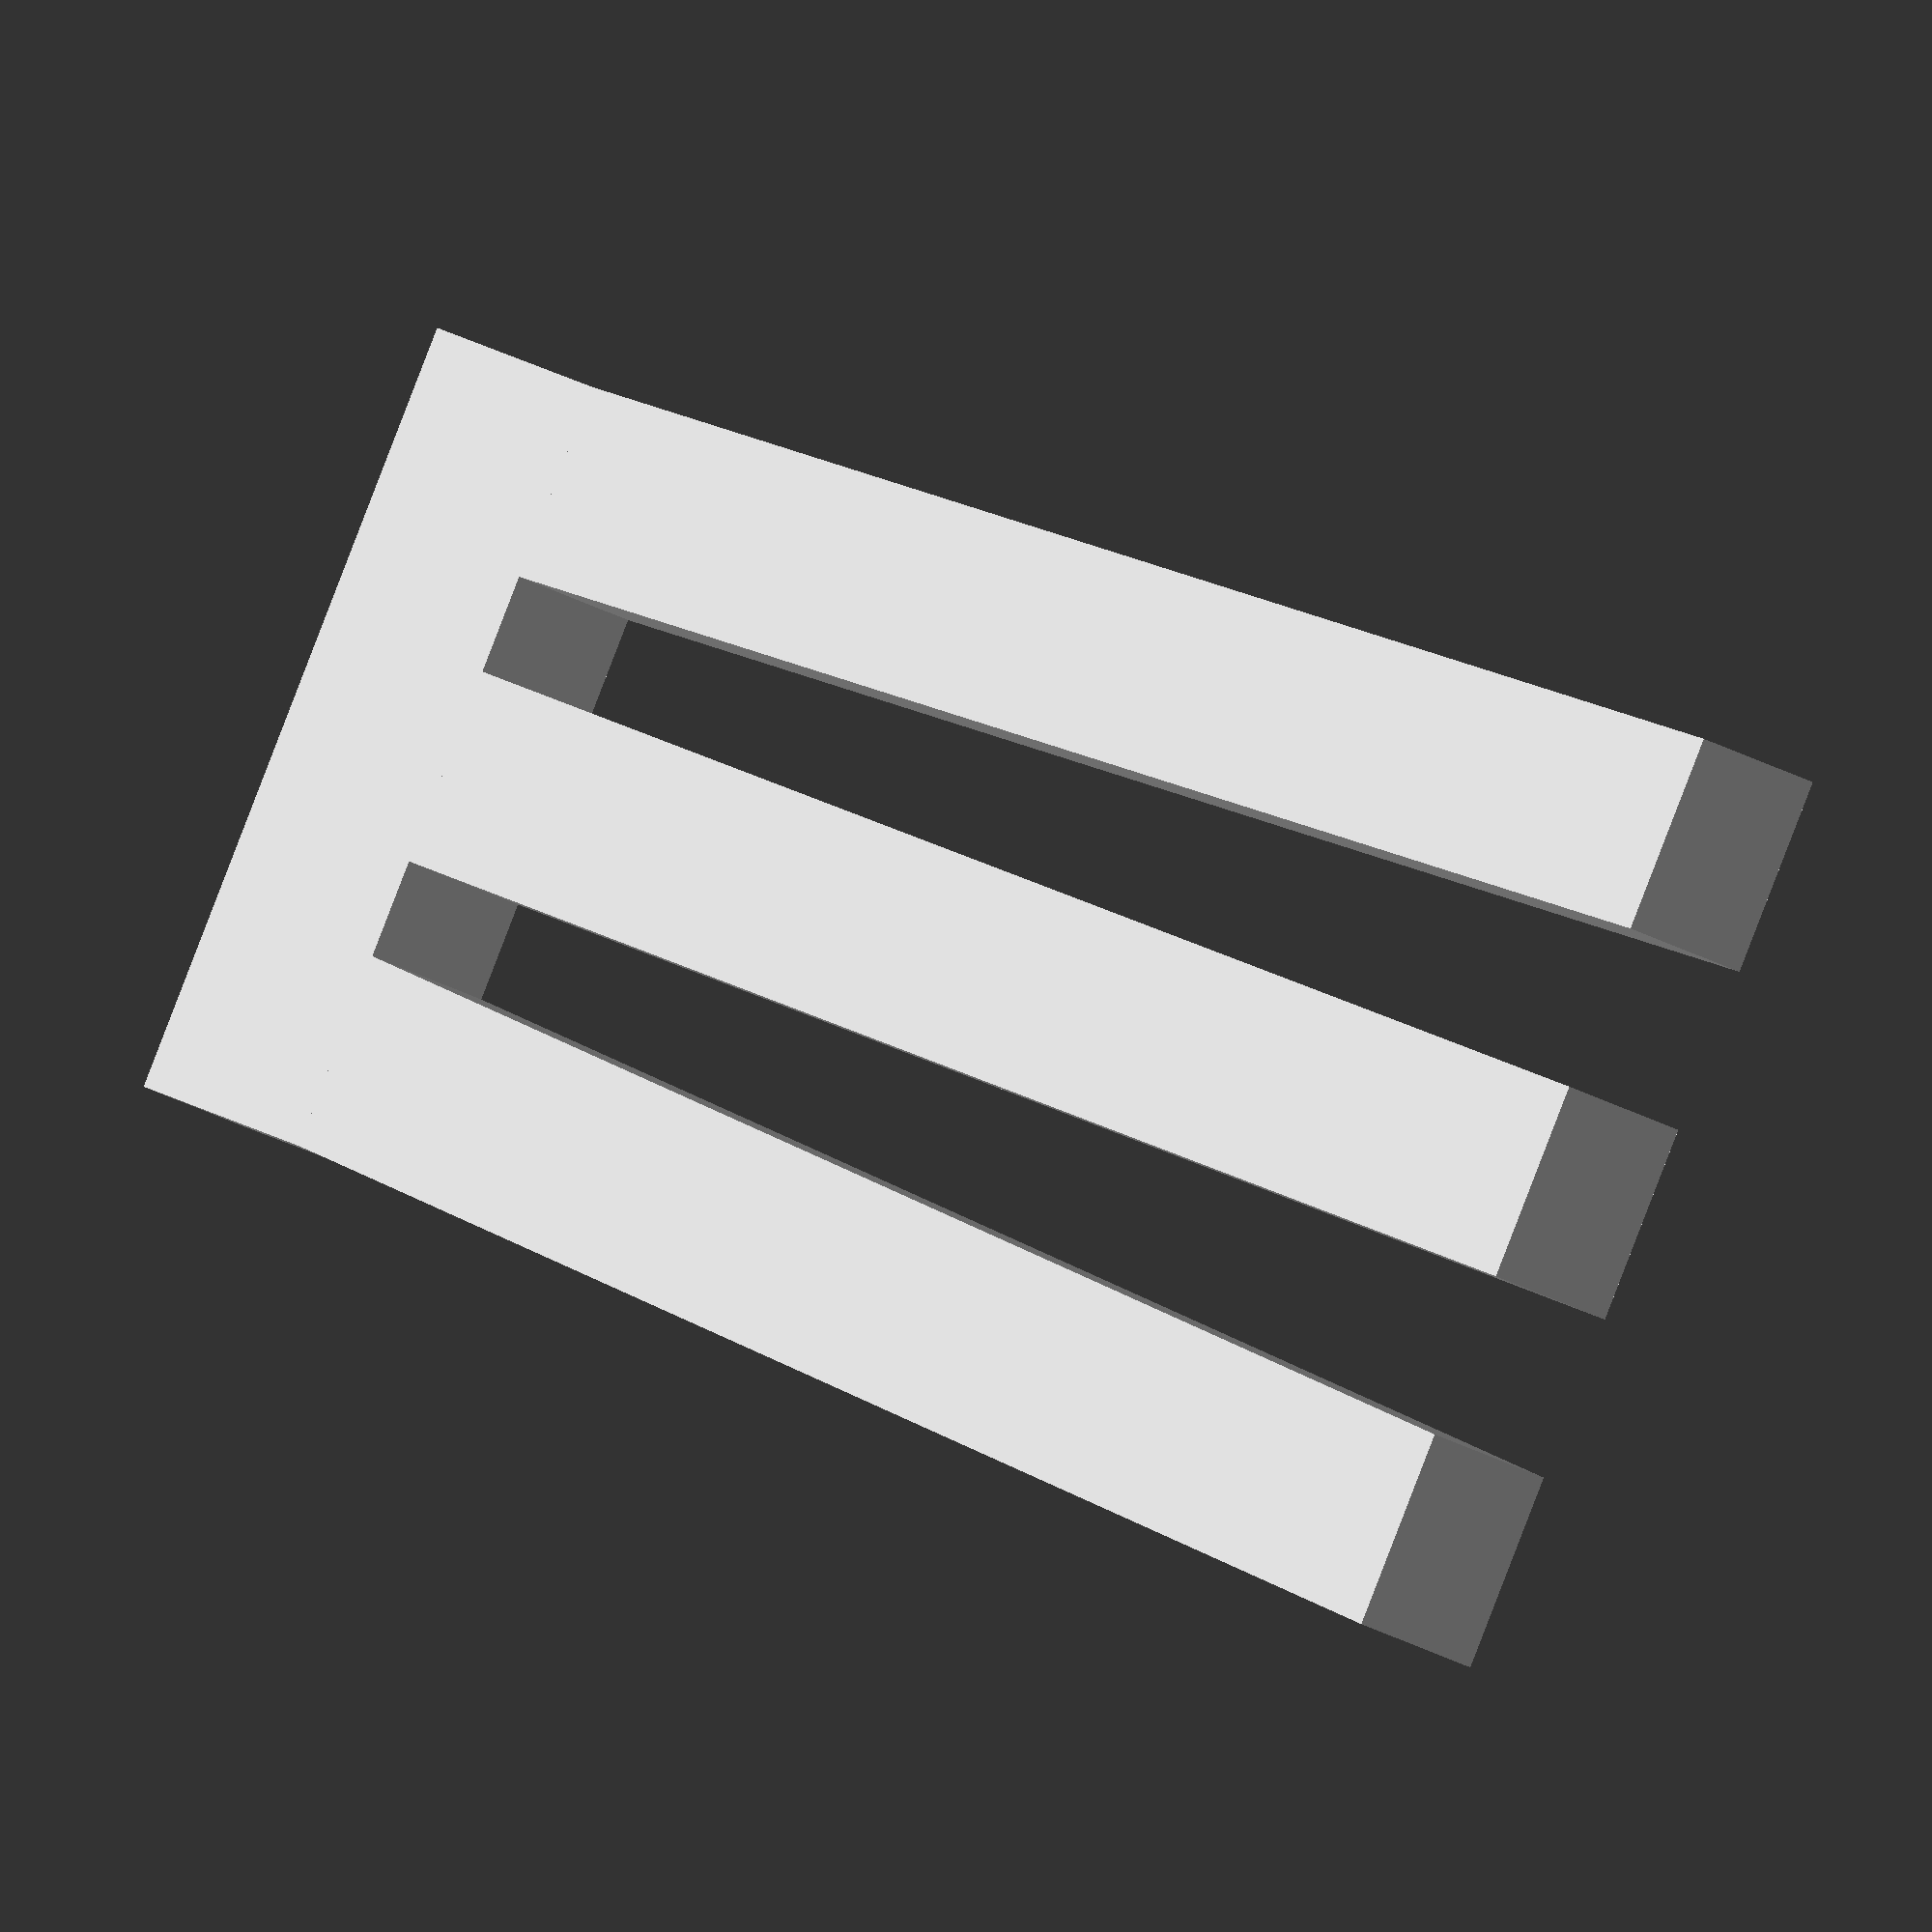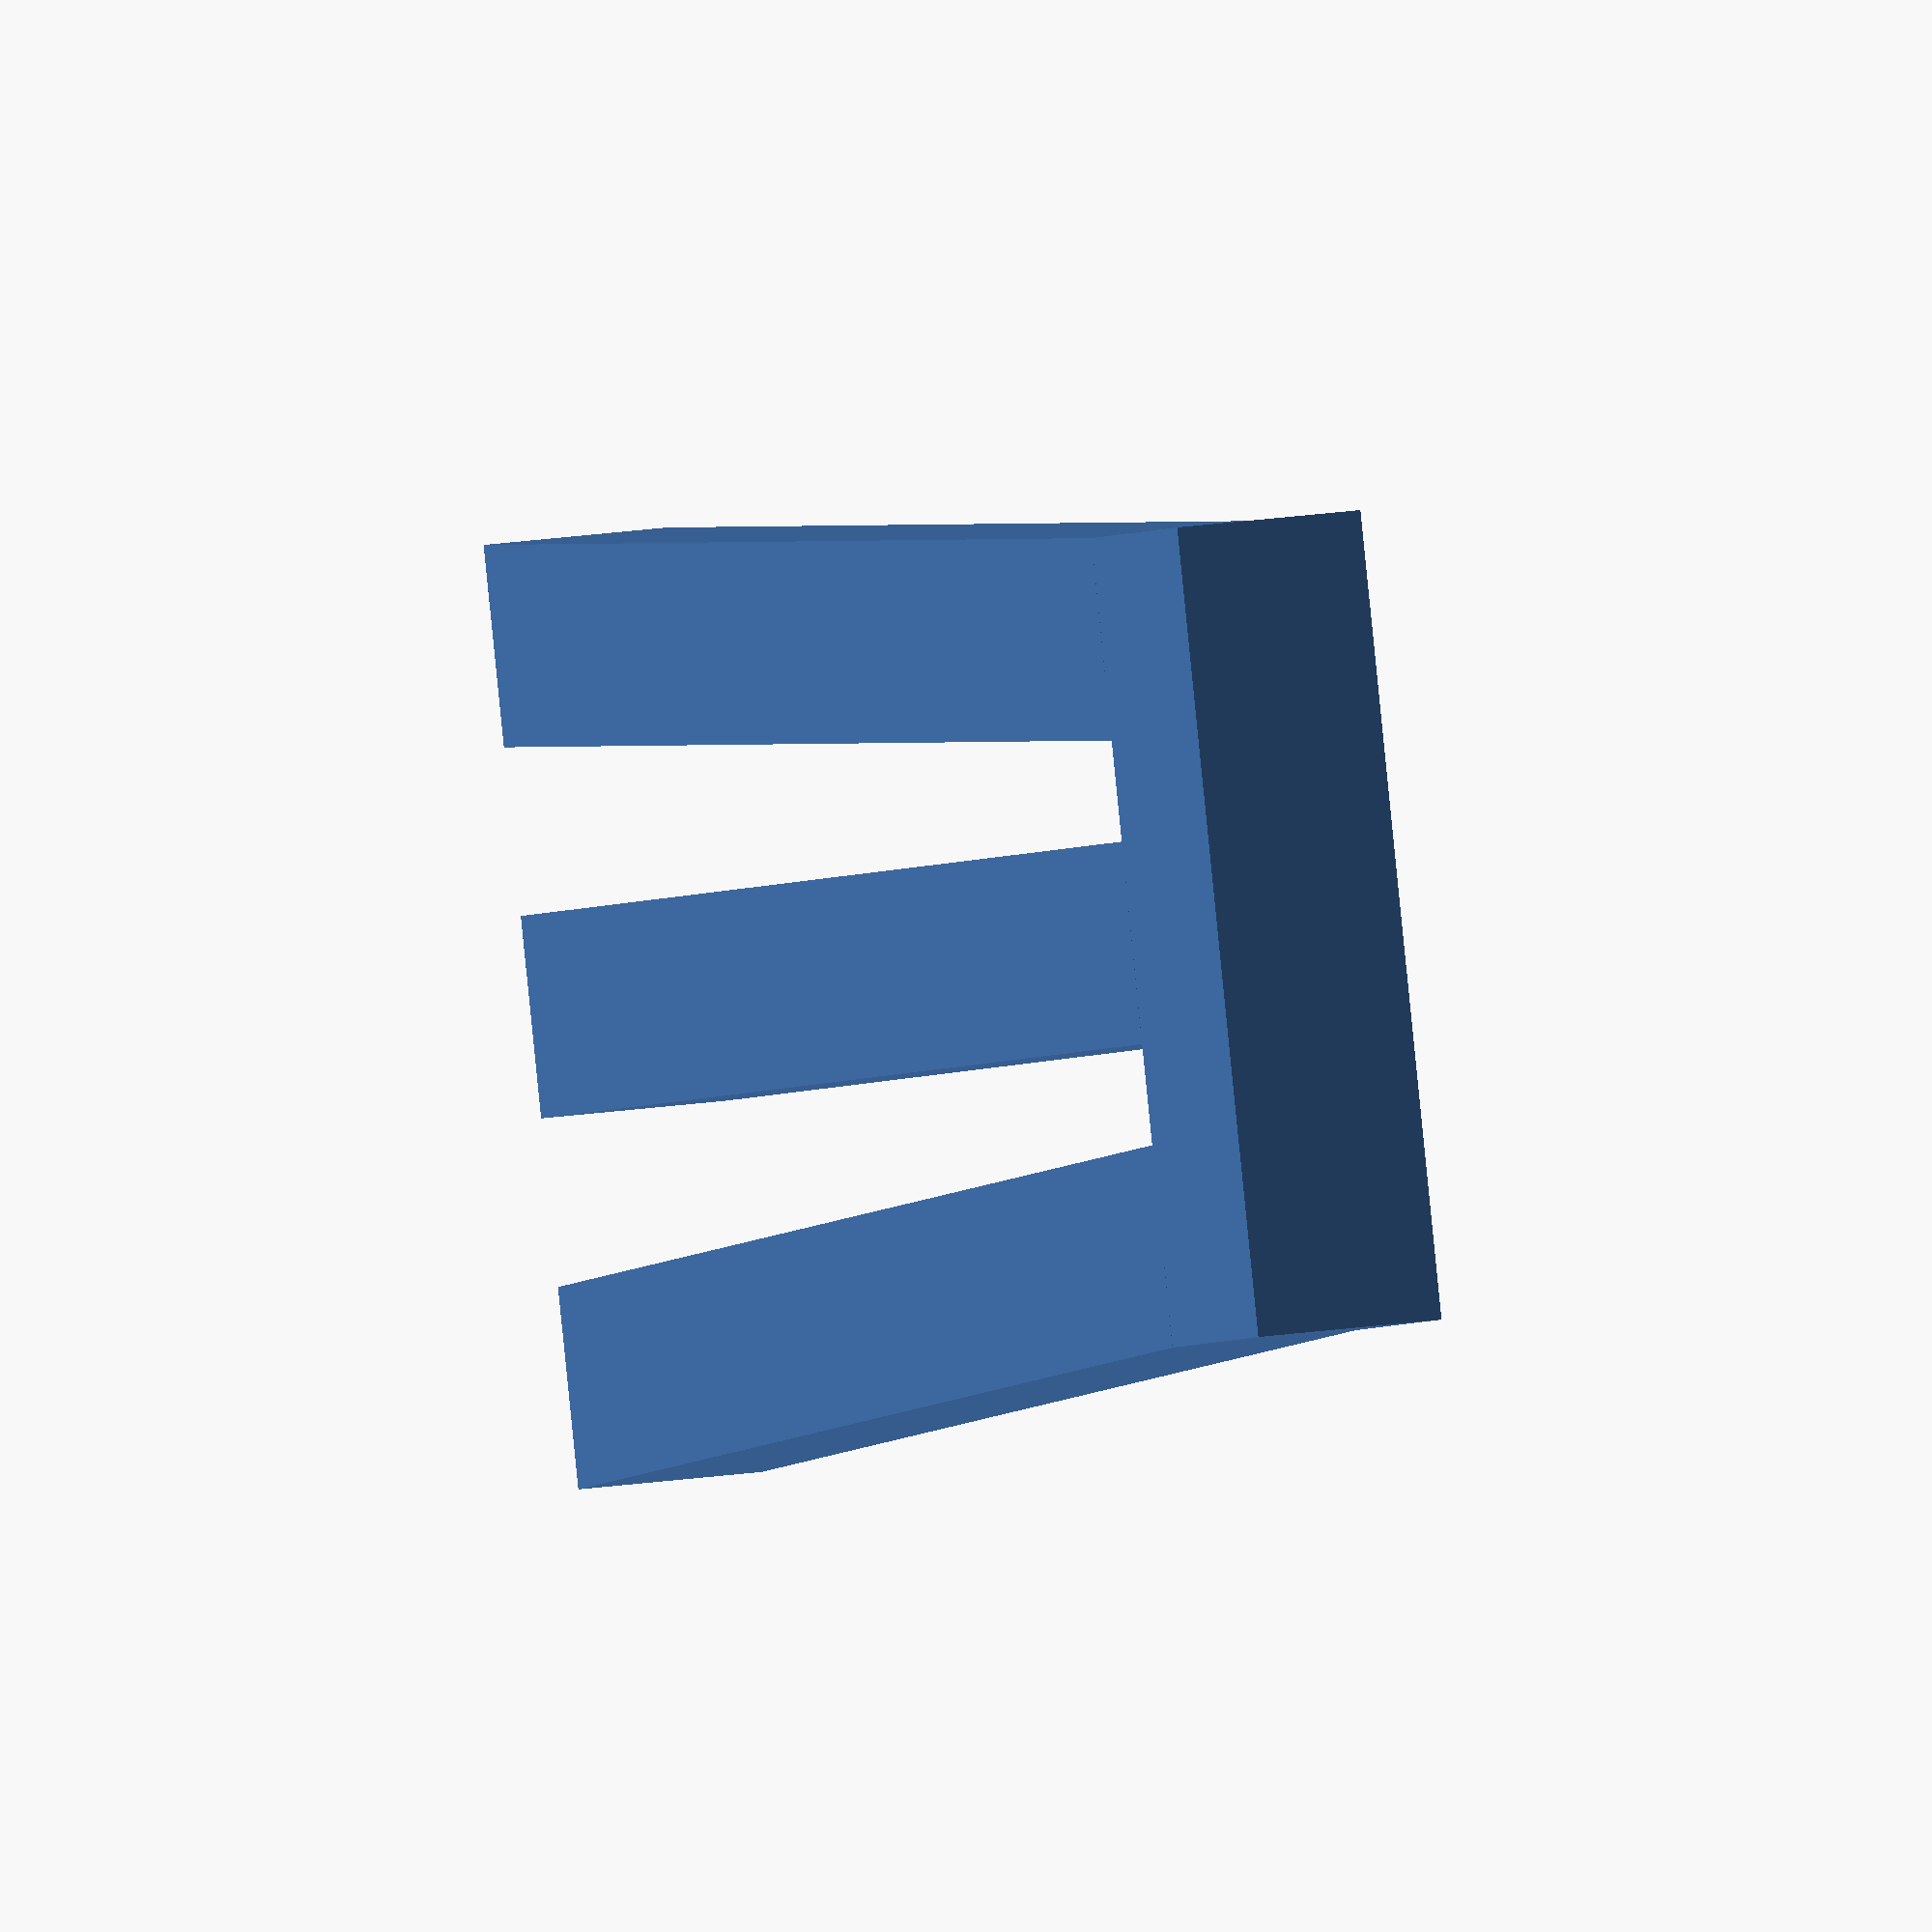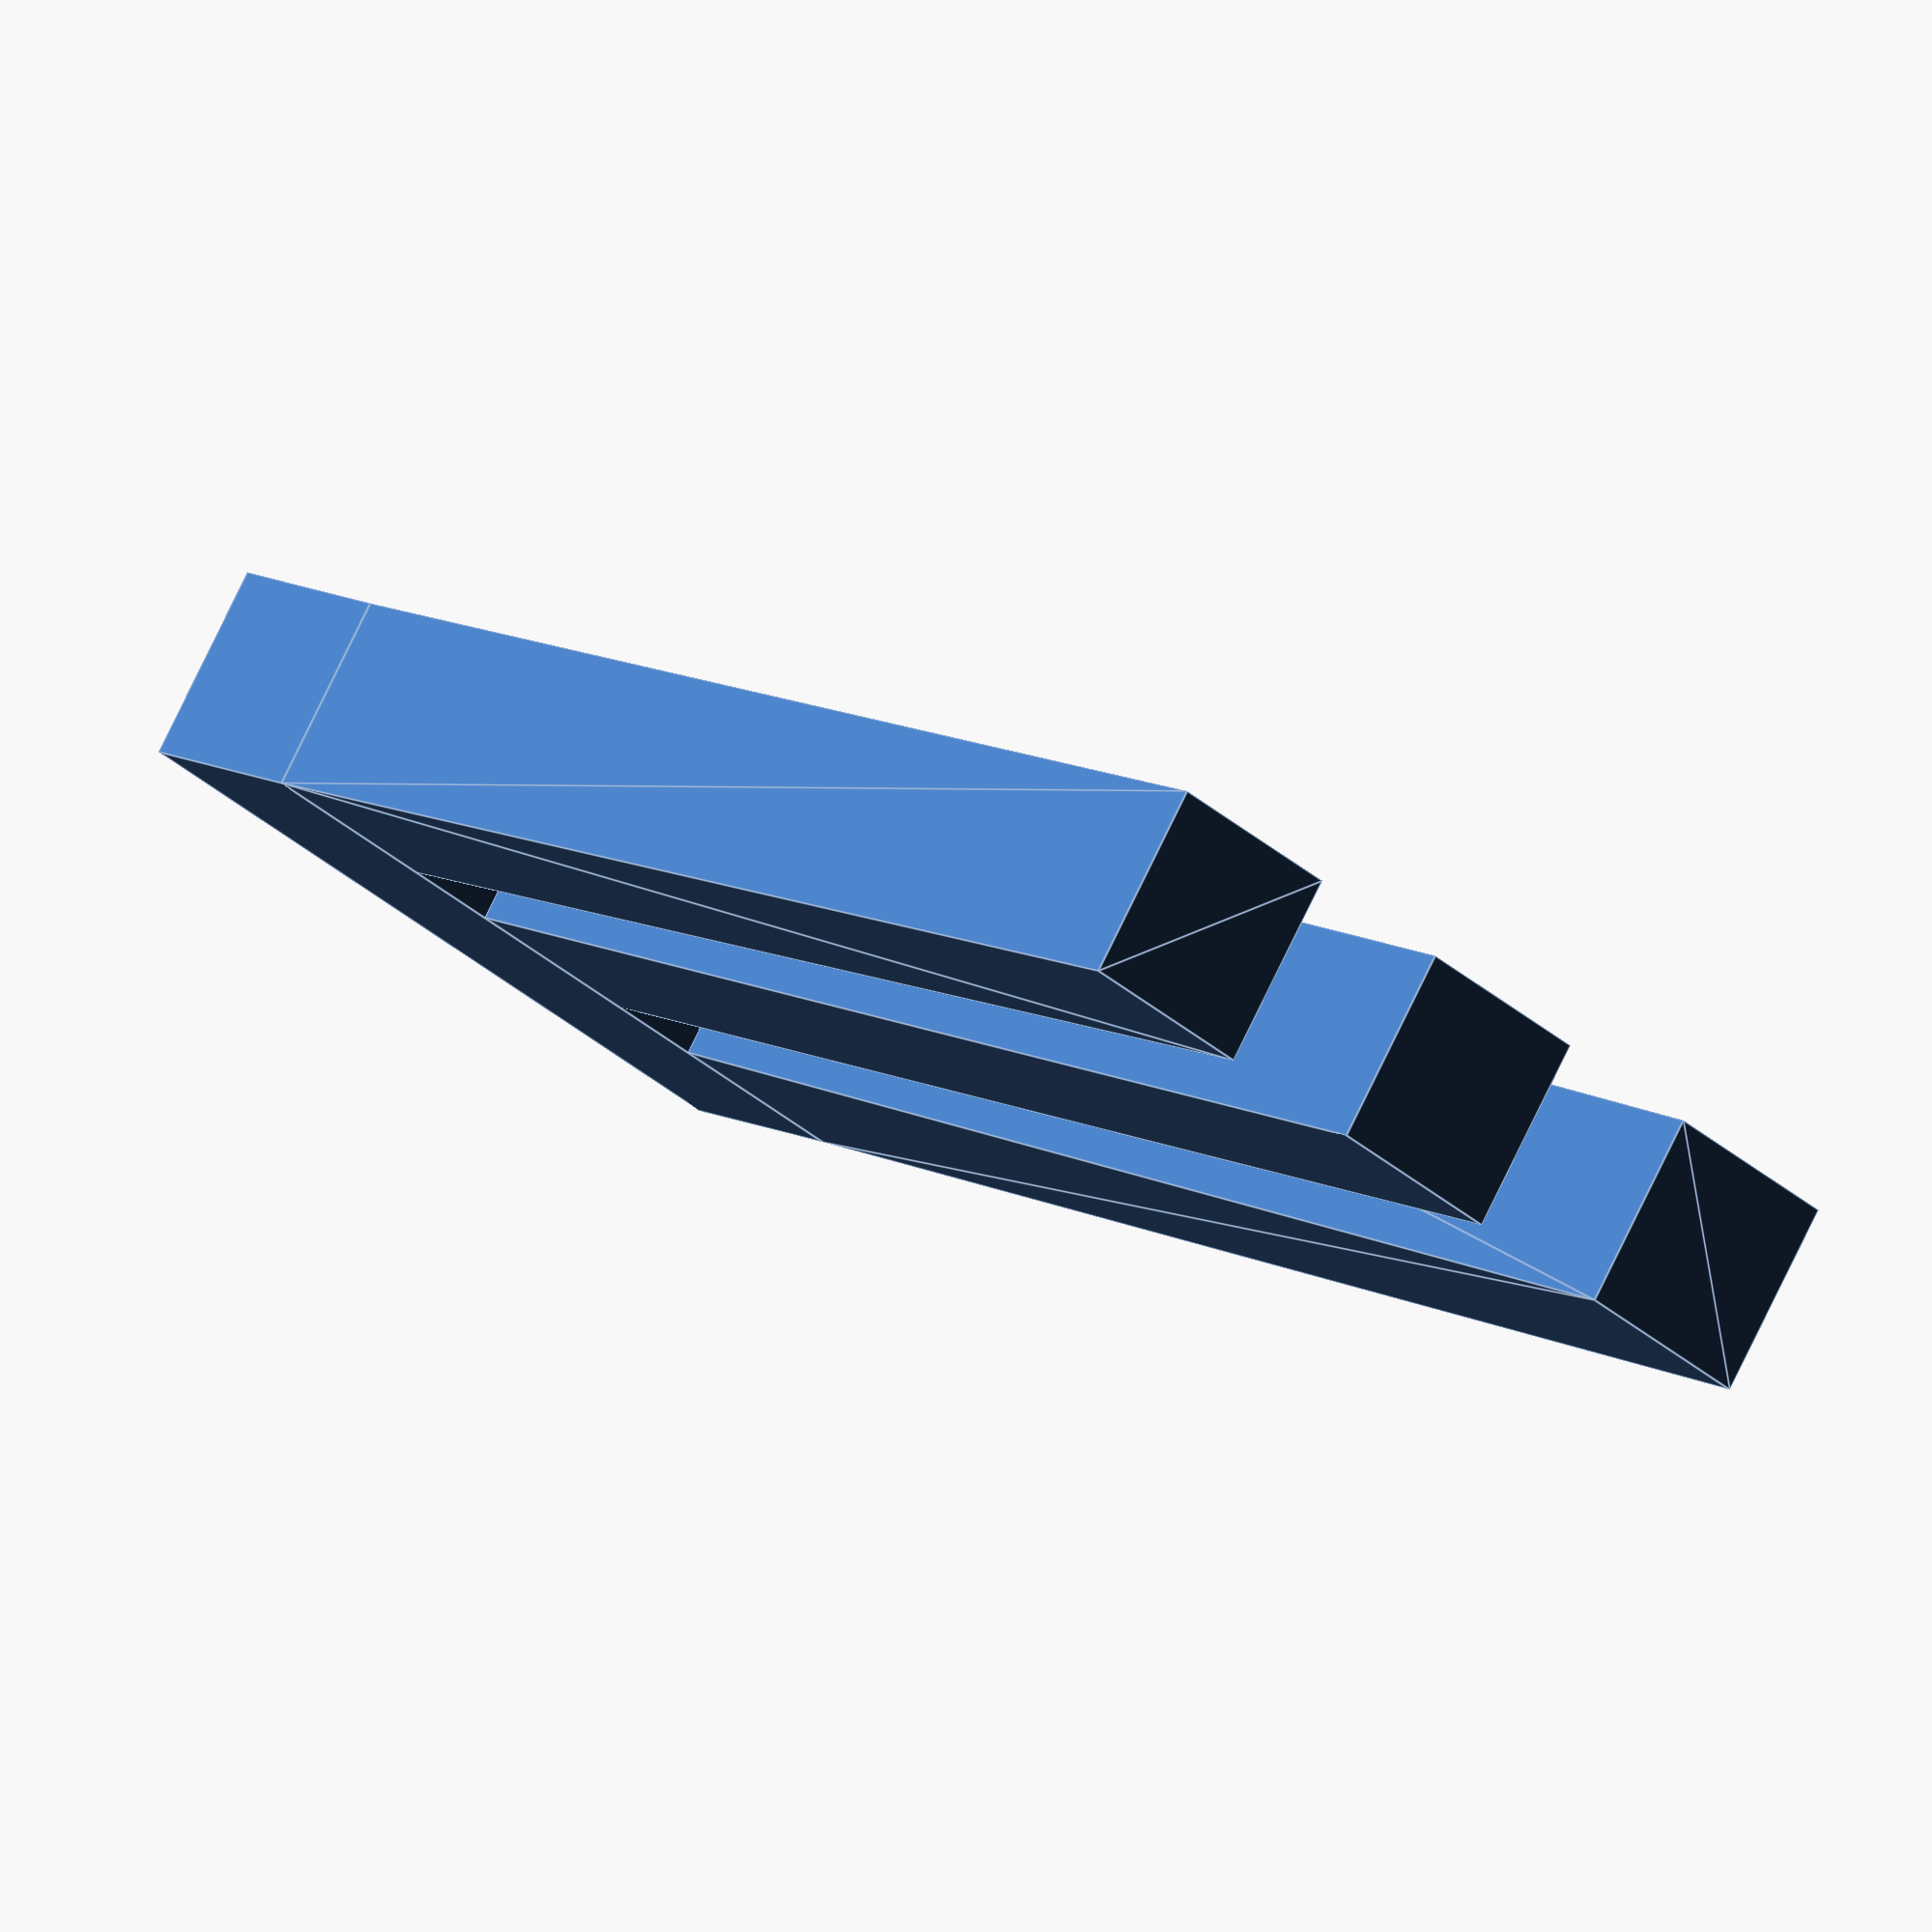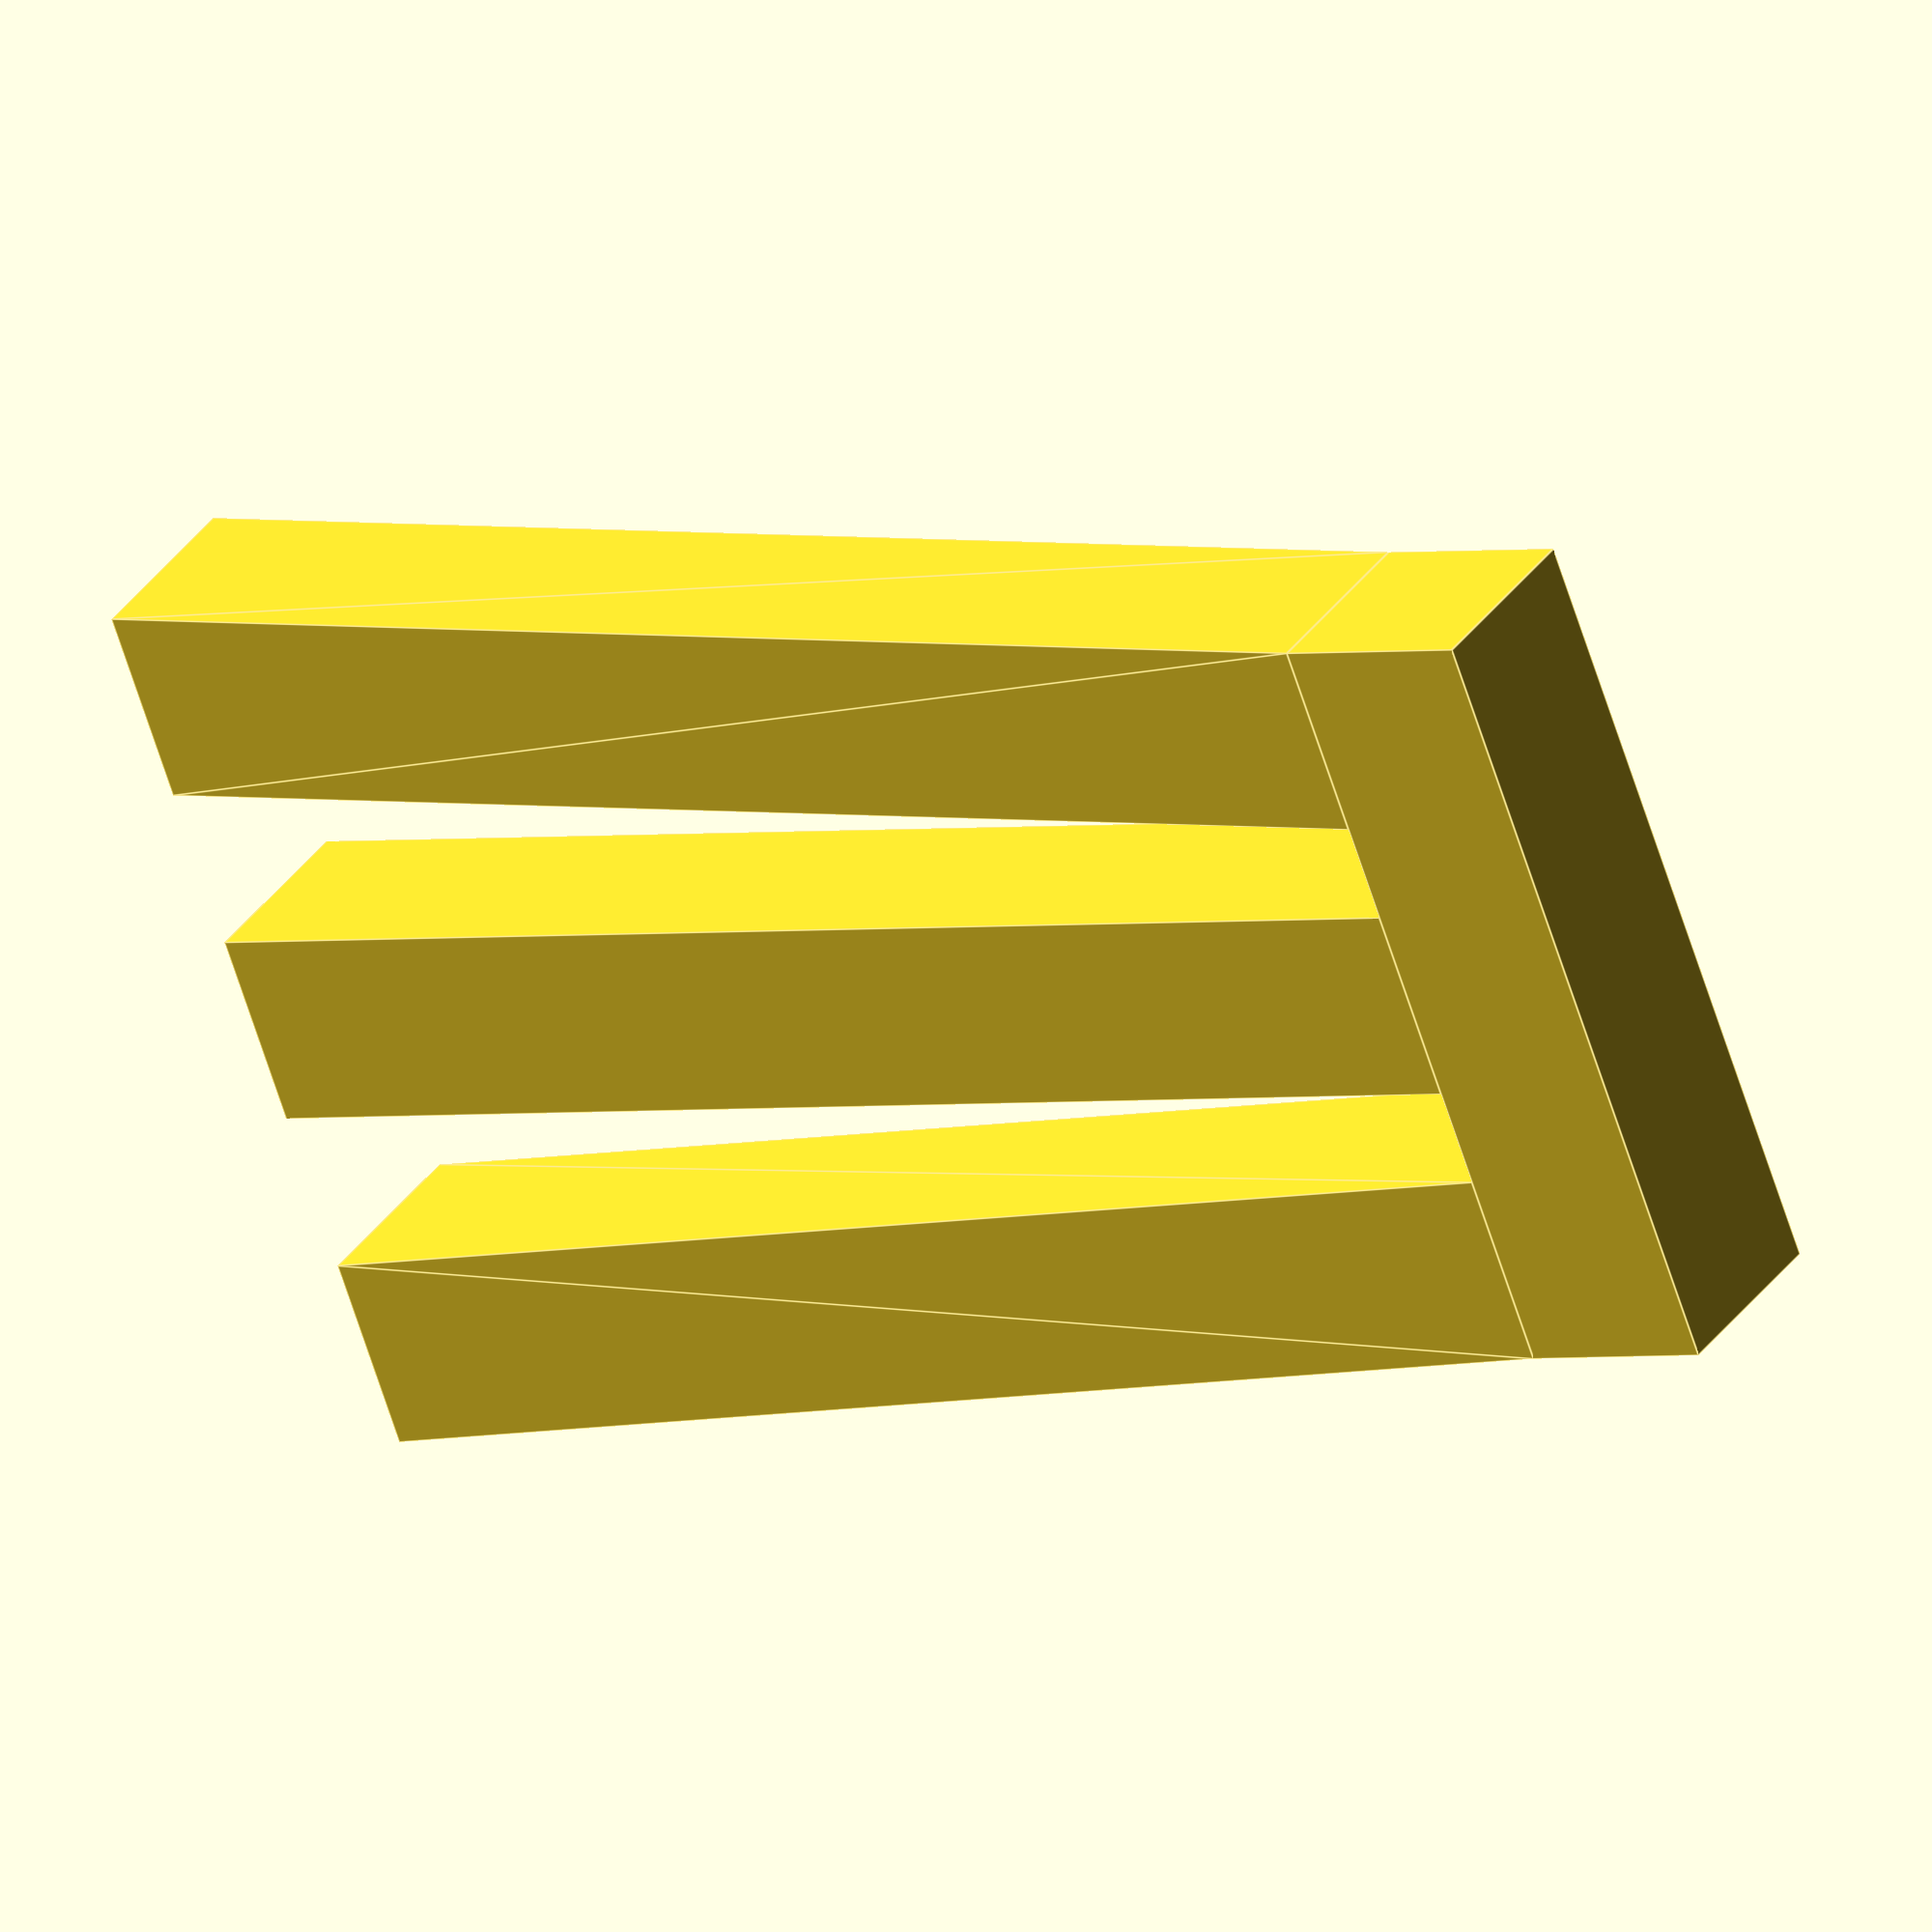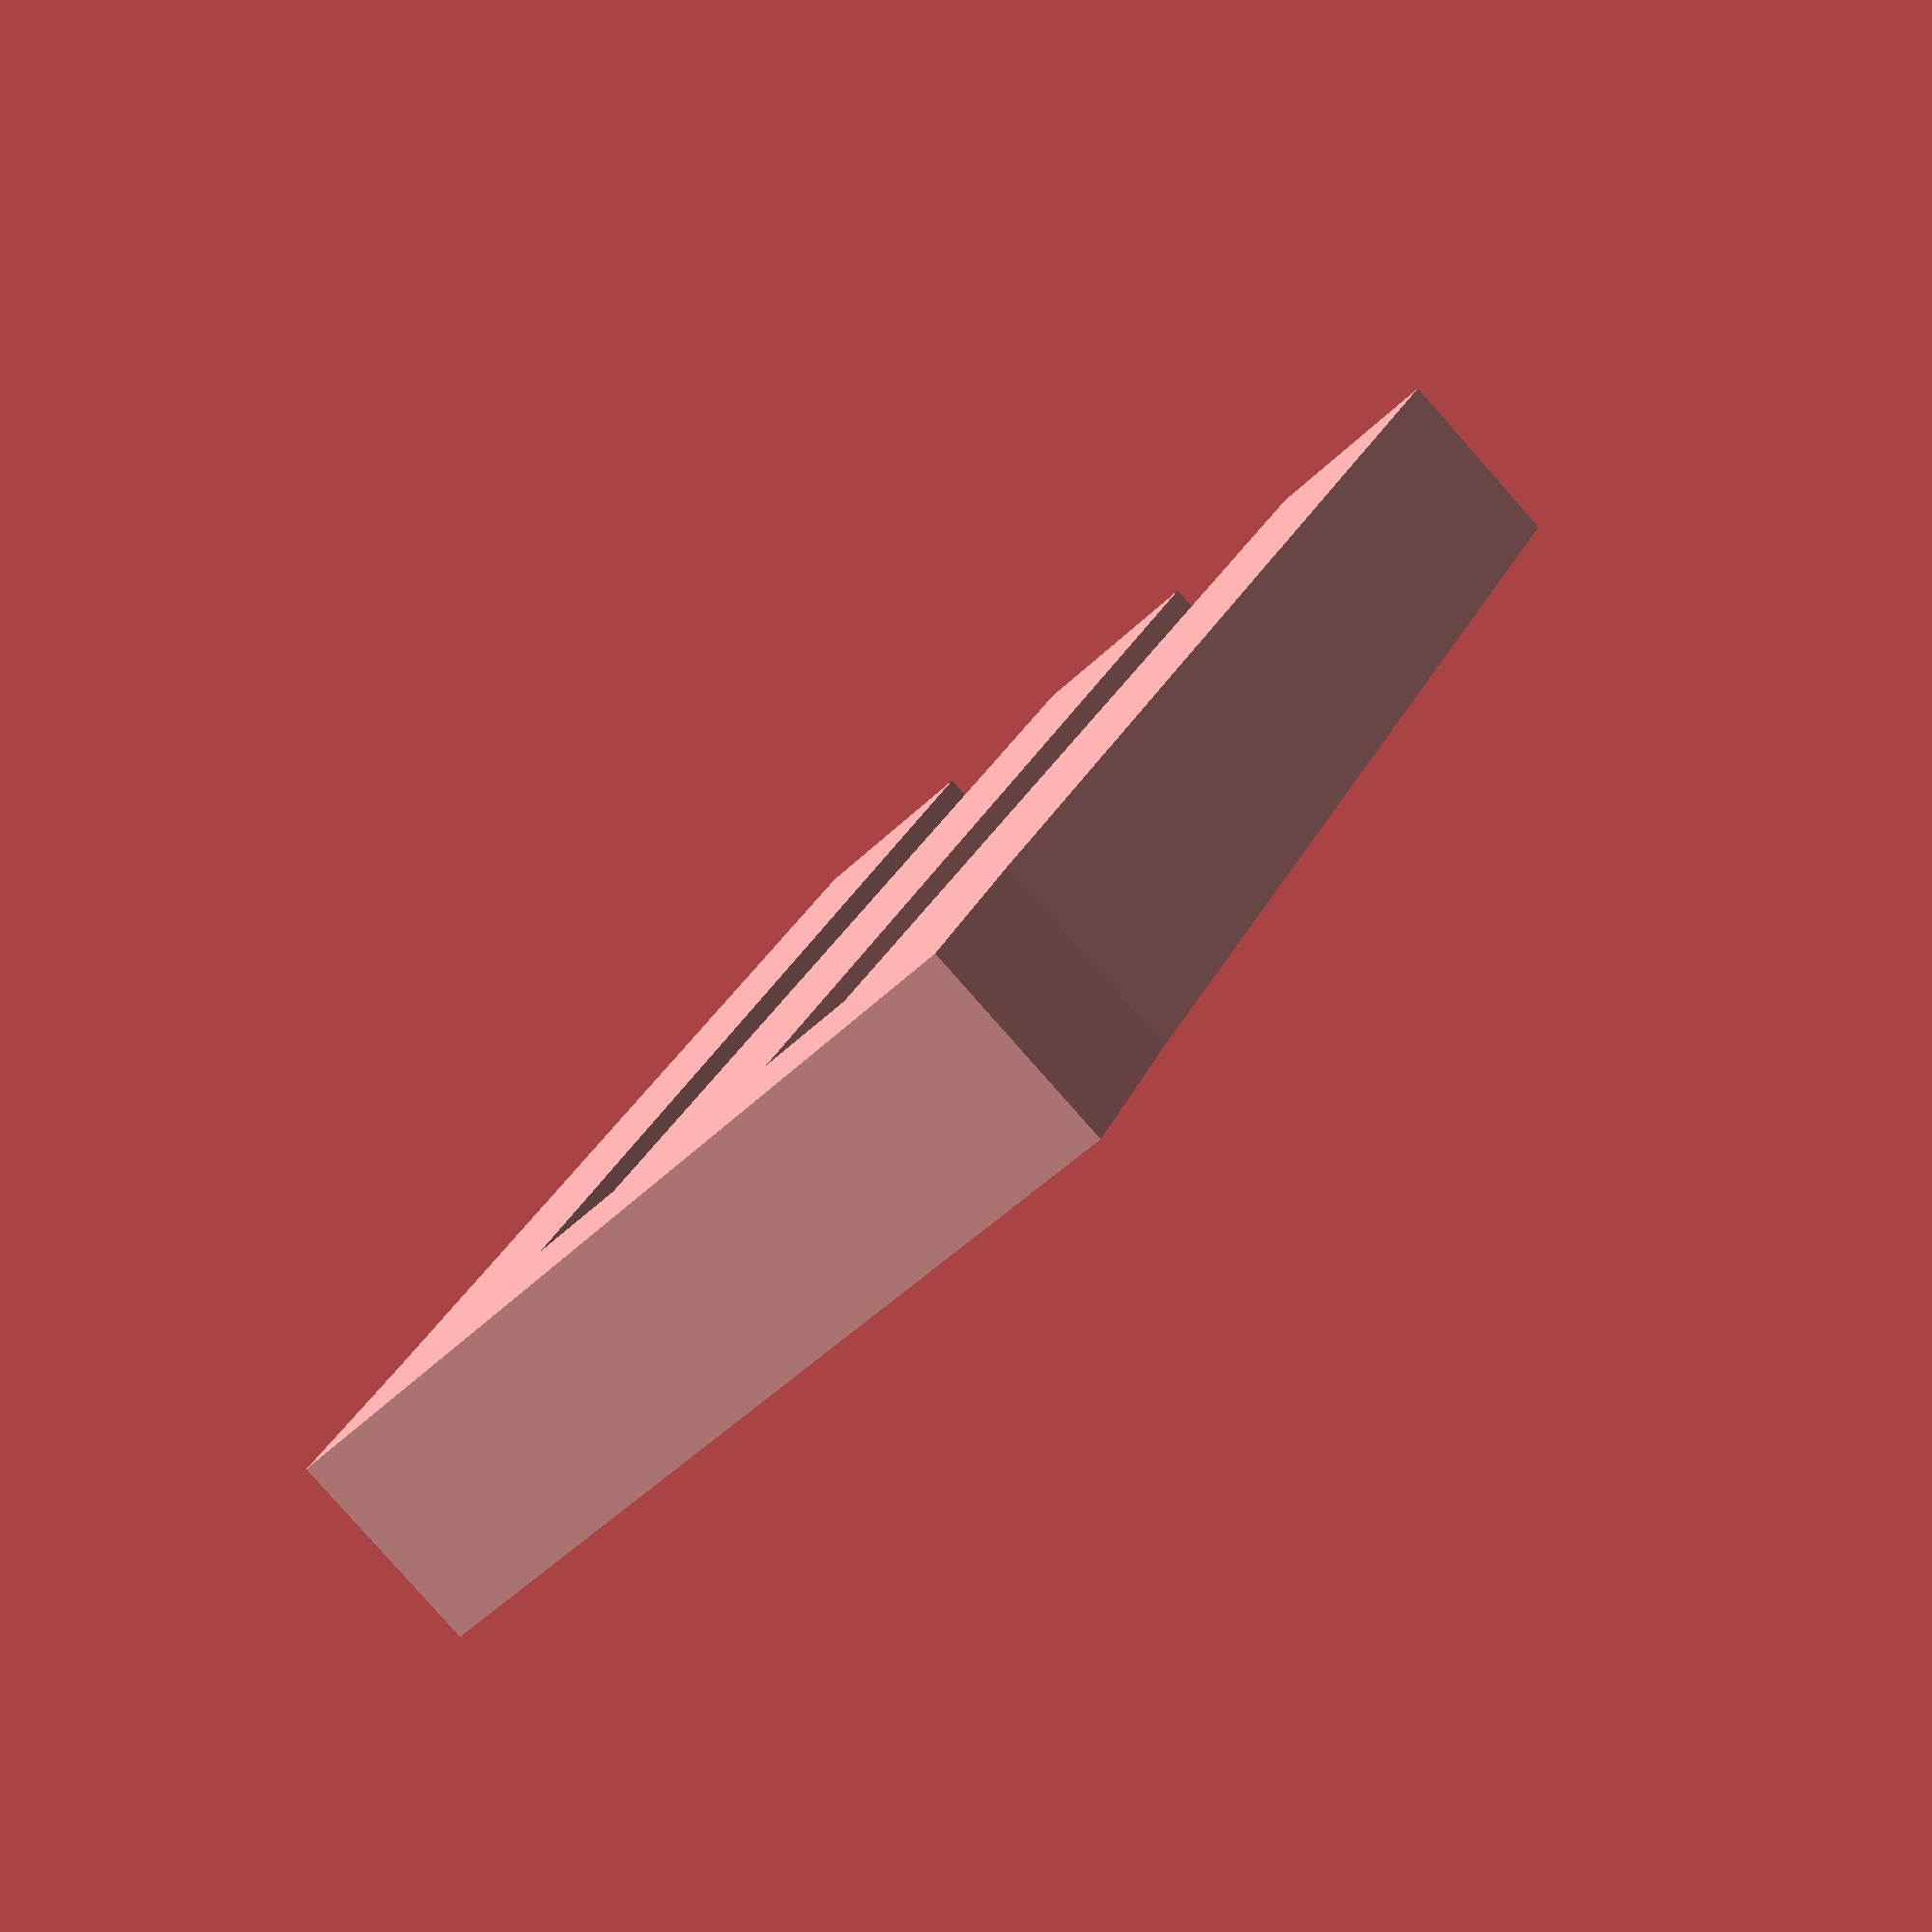
<openscad>
use <MCAD/regular_shapes.scad>

hole = [14, 12, 7];
t = 1.6;
ring_t = 1.5;
eps = 0.5;
clip_fill = 0.3;
r = 12/2;

module socket(){
    difference(){
        cube(hole + [t, 0, t], center=true);
        cube(hole, center=true);
    }
    translate([0, hole.y/2 + r+ring_t, -hole.z/2-ring_t])
    torus2(r+ring_t, ring_t, $fn=20);
}

module half_clip(){
    y = hole.y + 2*eps;
    x = hole.x*0.5*clip_fill;
    z = hole.z - 2*eps;
    translate([hole.x/2 - x/2 - eps, 0, 0]){
        cube([x, y, z], center=true);
        translate([0, y/2, -z/2])
        linear_extrude(height=z){
            polygon([
                [x*1.5, 0],
                [-x/2, 0],
                [-x/2, 5*x],
                [x/2, 5*x]
            ]);
        }
    }
    translate([0, -y/2-x/2, 0])
    cube([hole.x-2*eps, x, z], center=true);
    translate([0, -y/2-x/2-r-ring_t, ring_t-z/2])
    torus2(r+ring_t, ring_t, $fn=20);
}

module clip(){
    half_clip();
    mirror([1, 0, 0])
    half_clip();
}

module prong(t, bw, tw, l){
    linear_extrude(height=t){
        polygon([
            [t/2 + bw, 0],
            [t/2 + bw + t, 0],
            [t/2 + tw + t, l],
            [t/2 + tw, l]
        ]);
    }
}

module fork(t=3, bw=1.5, tw=2.5, l=21){
    translate([0, l/2, t/2])
    cube([t, l, t], center=true);
    prong(t, bw, tw, l);
    mirror([1, 0, 0])
    prong(t, bw, tw, l);
    translate([-t*1.5-bw, -t, 0])
    cube([bw*2+3*t, t, t]);
}

//translate([0, hole.y + 1*hole.x, eps + (hole.y - hole.z)/2])
//rotate([90, 0, 0])
//socket();
//clip();

translate([20, 0, 0])
fork();

</openscad>
<views>
elev=194.6 azim=64.7 roll=327.6 proj=o view=wireframe
elev=168.6 azim=283.3 roll=295.7 proj=o view=wireframe
elev=280.6 azim=42.3 roll=25.9 proj=o view=edges
elev=324.9 azim=110.5 roll=210.0 proj=o view=edges
elev=83.5 azim=23.0 roll=41.5 proj=p view=solid
</views>
